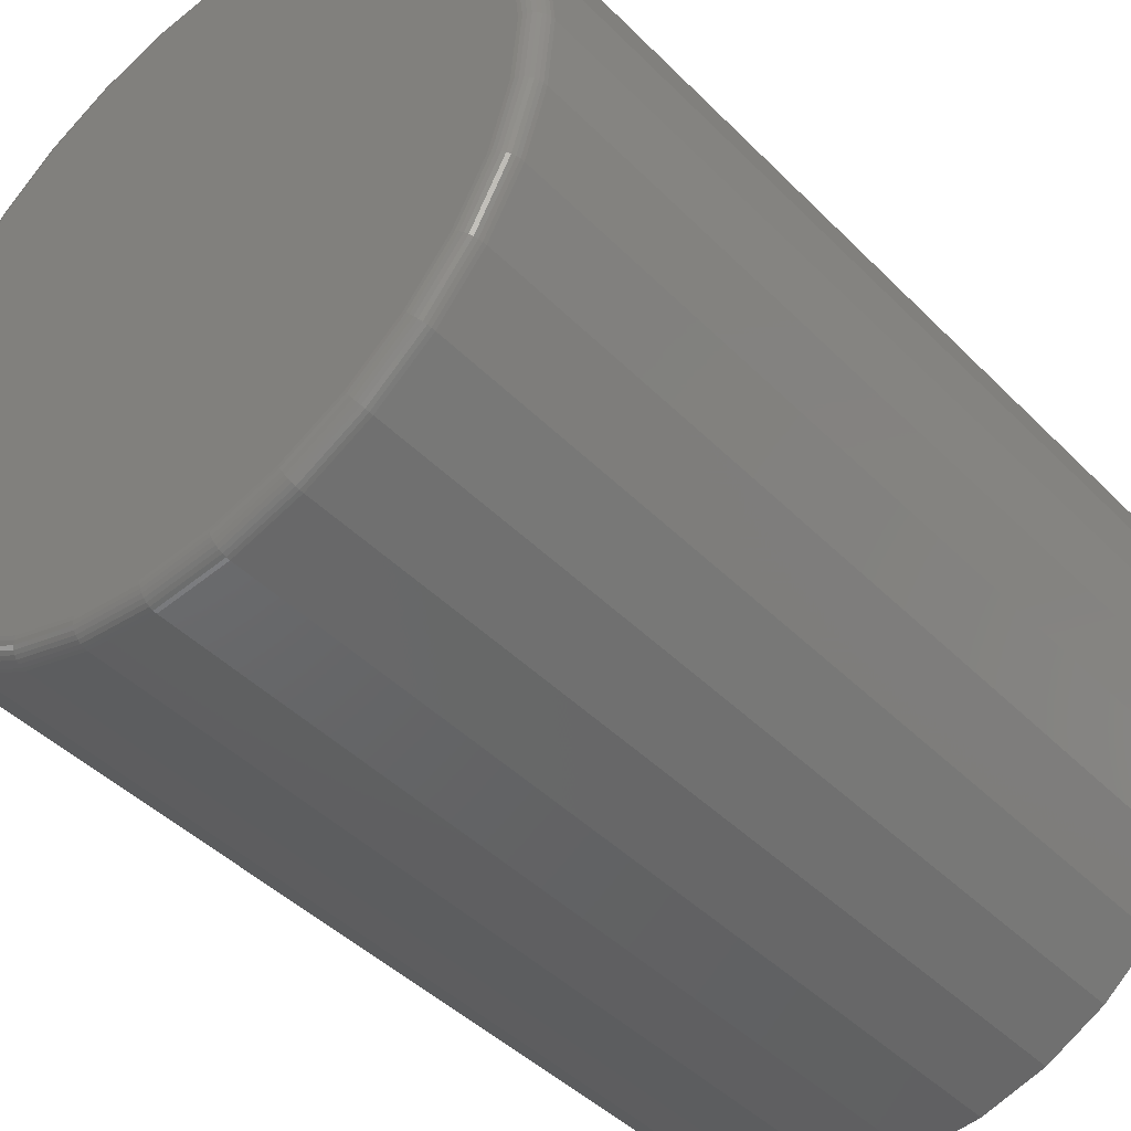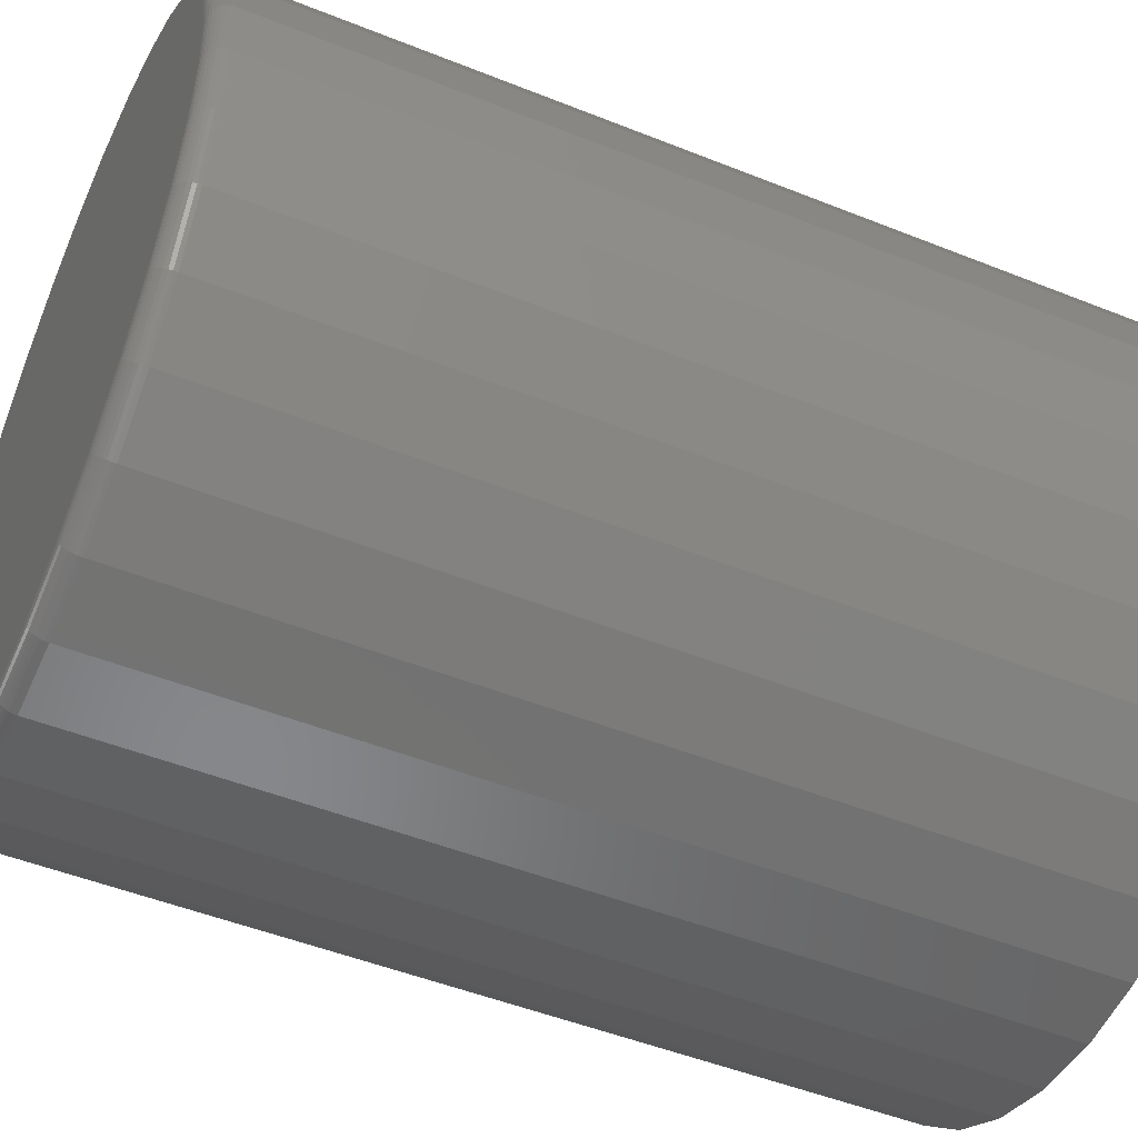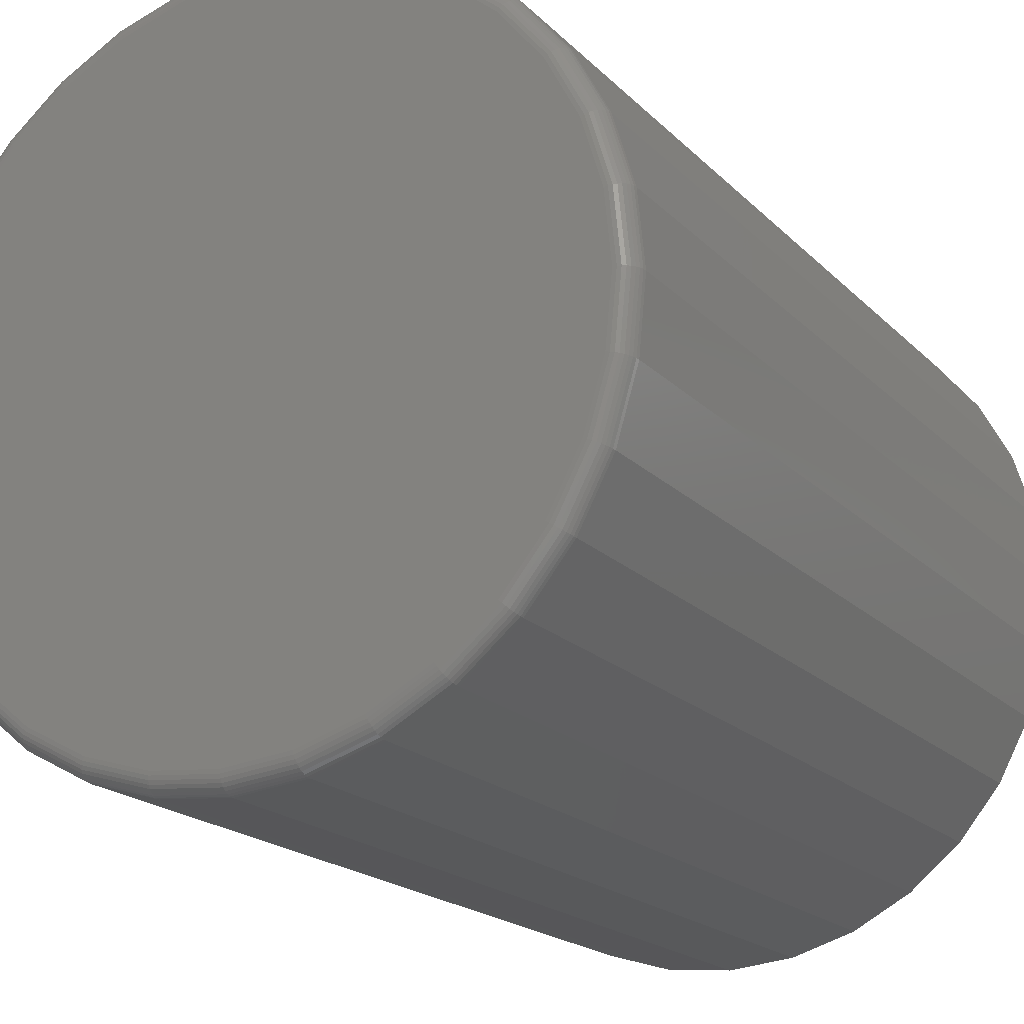
<metadata>
{"format":"stl","ext":"stl","renderer":"f3d","projection":"perspective","resolution":1024,"background":"white","views":[{"elev":-43.8,"azim":40.6,"up":"+Y"},{"elev":-48.8,"azim":65.9,"up":"+Y"},{"elev":-19.0,"azim":29.6,"up":"+Y"}]}
</metadata>
<code>
# stl→obj: 320 verts, 636 faces
v -0.1047 0.5578 0.75
v 0.1172 0.5578 0.75
v 0.00625 0.5687 0.75
v 0.2239 0.5255 0.75
v -0.2114 0.5255 0.75
v 0.3222 0.4729 0.75
v -0.3097 0.4729 0.75
v 0.4084 0.4022 0.75
v -0.3959 0.4022 0.75
v 0.4791 0.316 0.75
v -0.4666 0.316 0.75
v 0.5317 0.2177 0.75
v -0.5192 0.2177 0.75
v 0.5641 0.111 0.75
v -0.5516 0.111 0.75
v 0.575 -1.755e-16 0.75
v -0.5625 2.861e-16 0.75
v 0.5641 -0.111 0.75
v -0.5516 -0.111 0.75
v 0.5317 -0.2177 0.75
v -0.5192 -0.2177 0.75
v 0.4791 -0.316 0.75
v -0.4666 -0.316 0.75
v 0.4084 -0.4022 0.75
v -0.3959 -0.4022 0.75
v 0.3222 -0.4729 0.75
v -0.3097 -0.4729 0.75
v 0.2239 -0.5255 0.75
v -0.2114 -0.5255 0.75
v 0.1172 -0.5578 0.75
v -0.1047 -0.5578 0.75
v 0.00625 -0.5687 0.75
v 0.6062 0 -0.75
v 0.6062 -6.799e-16 0.7188
v 0.5947 -0.1171 -0.75
v 0.5947 -0.1171 0.7188
v 0.5606 -0.2296 -0.75
v 0.5606 -0.2296 0.7188
v 0.5051 -0.3333 -0.75
v 0.5051 -0.3333 0.7188
v 0.4305 -0.4243 -0.75
v 0.4305 -0.4243 0.7188
v 0.3396 -0.4989 -0.75
v 0.3396 -0.4989 0.7188
v 0.2359 -0.5543 -0.75
v 0.2359 -0.5543 0.7188
v 0.1233 -0.5885 -0.75
v 0.1233 -0.5885 0.7188
v 0.00625 -0.6 -0.75
v 0.00625 -0.6 0.7188
v -0.1108 -0.5885 -0.75
v -0.1108 -0.5885 0.7188
v -0.2234 -0.5543 -0.75
v -0.2234 -0.5543 0.7188
v -0.3271 -0.4989 -0.75
v -0.3271 -0.4989 0.7188
v -0.418 -0.4243 -0.75
v -0.418 -0.4243 0.7188
v -0.4926 -0.3333 -0.75
v -0.4926 -0.3333 0.7188
v -0.5481 -0.2296 -0.75
v -0.5481 -0.2296 0.7188
v -0.5822 -0.1171 -0.75
v -0.5822 -0.1171 0.7188
v -0.5938 7.348e-17 -0.75
v -0.5938 7.348e-17 0.7188
v -0.5822 0.1171 -0.75
v -0.5822 0.1171 0.7188
v -0.5481 0.2296 -0.75
v -0.5481 0.2296 0.7188
v -0.4926 0.3333 -0.75
v -0.4926 0.3333 0.7188
v -0.418 0.4243 -0.75
v -0.418 0.4243 0.7188
v -0.3271 0.4989 -0.75
v -0.3271 0.4989 0.7188
v -0.2234 0.5543 -0.75
v -0.2234 0.5543 0.7188
v -0.1108 0.5885 -0.75
v -0.1108 0.5885 0.7188
v 0.00625 0.6 -0.75
v 0.00625 0.6 0.7188
v 0.1233 0.5885 -0.75
v 0.1233 0.5885 0.7188
v 0.2359 0.5543 -0.75
v 0.2359 0.5543 0.7188
v 0.3396 0.4989 -0.75
v 0.3396 0.4989 0.7188
v 0.4305 0.4243 -0.75
v 0.4305 0.4243 0.7188
v 0.5051 0.3333 -0.75
v 0.5051 0.3333 0.7188
v 0.5606 0.2296 -0.75
v 0.5606 0.2296 0.7188
v 0.5947 0.1171 -0.75
v 0.5947 0.1171 0.7188
v -0.5686 2.498e-16 0.7494
v -0.5576 0.1121 0.7494
v -0.5745 2.776e-16 0.7476
v -0.5633 0.1133 0.7476
v -0.5799 2.776e-16 0.7447
v -0.5686 0.1143 0.7447
v -0.5846 2.776e-16 0.7408
v -0.5732 0.1153 0.7408
v -0.5885 3.331e-16 0.7361
v -0.5771 0.116 0.7361
v -0.5914 2.776e-16 0.7307
v -0.5799 0.1166 0.7307
v -0.5931 2.776e-16 0.7248
v -0.5816 0.1169 0.7248
v 0.5701 0.1121 0.7494
v 0.5811 -8.604e-16 0.7494
v 0.5758 0.1133 0.7476
v 0.587 -8.882e-16 0.7476
v 0.5811 0.1143 0.7447
v 0.5924 -8.882e-16 0.7447
v 0.5857 0.1153 0.7408
v 0.5971 -8.882e-16 0.7408
v 0.5896 0.116 0.7361
v 0.601 -8.882e-16 0.7361
v 0.5924 0.1166 0.7307
v 0.6039 -8.882e-16 0.7307
v 0.5941 0.1169 0.7248
v 0.6056 -8.882e-16 0.7248
v 0.5373 0.22 0.7494
v 0.5428 0.2222 0.7476
v 0.5477 0.2243 0.7447
v 0.5521 0.2261 0.7408
v 0.5557 0.2276 0.7361
v 0.5584 0.2287 0.7307
v 0.56 0.2294 0.7248
v 0.4842 0.3194 0.7494
v 0.4891 0.3226 0.7476
v 0.4936 0.3256 0.7447
v 0.4975 0.3283 0.7408
v 0.5008 0.3304 0.7361
v 0.5032 0.332 0.7307
v 0.5046 0.333 0.7248
v 0.4127 0.4065 0.7494
v 0.4169 0.4106 0.7476
v 0.4207 0.4144 0.7447
v 0.424 0.4178 0.7408
v 0.4268 0.4205 0.7361
v 0.4288 0.4226 0.7307
v 0.4301 0.4238 0.7248
v 0.3256 0.478 0.7494
v 0.3289 0.4828 0.7476
v 0.3319 0.4873 0.7447
v 0.3345 0.4913 0.7408
v 0.3367 0.4945 0.7361
v 0.3383 0.4969 0.7307
v 0.3393 0.4984 0.7248
v 0.2262 0.5311 0.7494
v 0.2285 0.5365 0.7476
v 0.2305 0.5415 0.7447
v 0.2324 0.5459 0.7408
v 0.2338 0.5495 0.7361
v 0.2349 0.5521 0.7307
v 0.2356 0.5538 0.7248
v 0.1184 0.5638 0.7494
v 0.1195 0.5696 0.7476
v 0.1206 0.5748 0.7447
v 0.1215 0.5795 0.7408
v 0.1223 0.5833 0.7361
v 0.1228 0.5861 0.7307
v 0.1232 0.5879 0.7248
v 0.00625 0.5748 0.7494
v 0.00625 0.5807 0.7476
v 0.00625 0.5861 0.7447
v 0.00625 0.5908 0.7408
v 0.00625 0.5947 0.7361
v 0.00625 0.5976 0.7307
v 0.00625 0.5994 0.7248
v -0.1059 0.5638 0.7494
v -0.107 0.5696 0.7476
v -0.1081 0.5748 0.7447
v -0.109 0.5795 0.7408
v -0.1098 0.5833 0.7361
v -0.1103 0.5861 0.7307
v -0.1107 0.5879 0.7248
v -0.2137 0.5311 0.7494
v -0.216 0.5365 0.7476
v -0.218 0.5415 0.7447
v -0.2199 0.5459 0.7408
v -0.2213 0.5495 0.7361
v -0.2224 0.5521 0.7307
v -0.2231 0.5538 0.7248
v -0.3131 0.478 0.7494
v -0.3164 0.4828 0.7476
v -0.3194 0.4873 0.7447
v -0.322 0.4913 0.7408
v -0.3242 0.4945 0.7361
v -0.3258 0.4969 0.7307
v -0.3268 0.4984 0.7248
v -0.4002 0.4065 0.7494
v -0.4044 0.4106 0.7476
v -0.4082 0.4144 0.7447
v -0.4115 0.4178 0.7408
v -0.4143 0.4205 0.7361
v -0.4163 0.4226 0.7307
v -0.4176 0.4238 0.7248
v -0.4717 0.3194 0.7494
v -0.4766 0.3226 0.7476
v -0.4811 0.3256 0.7447
v -0.485 0.3283 0.7408
v -0.4883 0.3304 0.7361
v -0.4907 0.332 0.7307
v -0.4921 0.333 0.7248
v -0.5248 0.22 0.7494
v -0.5303 0.2222 0.7476
v -0.5352 0.2243 0.7447
v -0.5396 0.2261 0.7408
v -0.5432 0.2276 0.7361
v -0.5459 0.2287 0.7307
v -0.5475 0.2294 0.7248
v 0.5701 -0.1121 0.7494
v 0.5758 -0.1133 0.7476
v 0.5811 -0.1143 0.7447
v 0.5857 -0.1153 0.7408
v 0.5896 -0.116 0.7361
v 0.5924 -0.1166 0.7307
v 0.5941 -0.1169 0.7248
v -0.5576 -0.1121 0.7494
v -0.5633 -0.1133 0.7476
v -0.5686 -0.1143 0.7447
v -0.5732 -0.1153 0.7408
v -0.5771 -0.116 0.7361
v -0.5799 -0.1166 0.7307
v -0.5816 -0.1169 0.7248
v -0.5248 -0.22 0.7494
v -0.5303 -0.2222 0.7476
v -0.5352 -0.2243 0.7447
v -0.5396 -0.2261 0.7408
v -0.5432 -0.2276 0.7361
v -0.5459 -0.2287 0.7307
v -0.5475 -0.2294 0.7248
v -0.4717 -0.3194 0.7494
v -0.4766 -0.3226 0.7476
v -0.4811 -0.3256 0.7447
v -0.485 -0.3283 0.7408
v -0.4883 -0.3304 0.7361
v -0.4907 -0.332 0.7307
v -0.4921 -0.333 0.7248
v -0.4002 -0.4065 0.7494
v -0.4044 -0.4106 0.7476
v -0.4082 -0.4144 0.7447
v -0.4115 -0.4178 0.7408
v -0.4143 -0.4205 0.7361
v -0.4163 -0.4226 0.7307
v -0.4176 -0.4238 0.7248
v -0.3131 -0.478 0.7494
v -0.3164 -0.4828 0.7476
v -0.3194 -0.4873 0.7447
v -0.322 -0.4913 0.7408
v -0.3242 -0.4945 0.7361
v -0.3258 -0.4969 0.7307
v -0.3268 -0.4984 0.7248
v -0.2137 -0.5311 0.7494
v -0.216 -0.5365 0.7476
v -0.218 -0.5415 0.7447
v -0.2199 -0.5459 0.7408
v -0.2213 -0.5495 0.7361
v -0.2224 -0.5521 0.7307
v -0.2231 -0.5538 0.7248
v -0.1059 -0.5638 0.7494
v -0.107 -0.5696 0.7476
v -0.1081 -0.5748 0.7447
v -0.109 -0.5795 0.7408
v -0.1098 -0.5833 0.7361
v -0.1103 -0.5861 0.7307
v -0.1107 -0.5879 0.7248
v 0.00625 -0.5748 0.7494
v 0.00625 -0.5807 0.7476
v 0.00625 -0.5861 0.7447
v 0.00625 -0.5908 0.7408
v 0.00625 -0.5947 0.7361
v 0.00625 -0.5976 0.7307
v 0.00625 -0.5994 0.7248
v 0.1184 -0.5638 0.7494
v 0.1195 -0.5696 0.7476
v 0.1206 -0.5748 0.7447
v 0.1215 -0.5795 0.7408
v 0.1223 -0.5833 0.7361
v 0.1228 -0.5861 0.7307
v 0.1232 -0.5879 0.7248
v 0.2262 -0.5311 0.7494
v 0.2285 -0.5365 0.7476
v 0.2305 -0.5415 0.7447
v 0.2324 -0.5459 0.7408
v 0.2338 -0.5495 0.7361
v 0.2349 -0.5521 0.7307
v 0.2356 -0.5538 0.7248
v 0.3256 -0.478 0.7494
v 0.3289 -0.4828 0.7476
v 0.3319 -0.4873 0.7447
v 0.3345 -0.4913 0.7408
v 0.3367 -0.4945 0.7361
v 0.3383 -0.4969 0.7307
v 0.3393 -0.4984 0.7248
v 0.4127 -0.4065 0.7494
v 0.4169 -0.4106 0.7476
v 0.4207 -0.4144 0.7447
v 0.424 -0.4178 0.7408
v 0.4268 -0.4205 0.7361
v 0.4288 -0.4226 0.7307
v 0.4301 -0.4238 0.7248
v 0.4842 -0.3194 0.7494
v 0.4891 -0.3226 0.7476
v 0.4936 -0.3256 0.7447
v 0.4975 -0.3283 0.7408
v 0.5008 -0.3304 0.7361
v 0.5032 -0.332 0.7307
v 0.5046 -0.333 0.7248
v 0.5373 -0.22 0.7494
v 0.5428 -0.2222 0.7476
v 0.5477 -0.2243 0.7447
v 0.5521 -0.2261 0.7408
v 0.5557 -0.2276 0.7361
v 0.5584 -0.2287 0.7307
v 0.56 -0.2294 0.7248
f 1 2 3
f 2 1 4
f 4 1 5
f 4 5 6
f 6 5 7
f 6 7 8
f 8 7 9
f 8 9 10
f 10 9 11
f 10 11 12
f 12 11 13
f 12 13 14
f 14 13 15
f 14 15 16
f 16 15 17
f 16 17 18
f 18 17 19
f 18 19 20
f 20 19 21
f 20 21 22
f 22 21 23
f 22 23 24
f 24 23 25
f 24 25 26
f 26 25 27
f 26 27 28
f 28 27 29
f 28 29 30
f 30 29 31
f 30 31 32
f 33 34 35
f 35 34 36
f 35 36 37
f 37 36 38
f 37 38 39
f 39 38 40
f 39 40 41
f 41 40 42
f 41 42 43
f 43 42 44
f 43 44 45
f 45 44 46
f 45 46 47
f 47 46 48
f 47 48 49
f 49 48 50
f 49 50 51
f 51 50 52
f 51 52 53
f 53 52 54
f 53 54 55
f 55 54 56
f 55 56 57
f 57 56 58
f 57 58 59
f 59 58 60
f 59 60 61
f 61 60 62
f 61 62 63
f 63 62 64
f 63 64 65
f 65 64 66
f 65 66 67
f 67 66 68
f 67 68 69
f 69 68 70
f 69 70 71
f 71 70 72
f 71 72 73
f 73 72 74
f 73 74 75
f 75 74 76
f 75 76 77
f 77 76 78
f 77 78 79
f 79 78 80
f 79 80 81
f 81 80 82
f 81 82 83
f 83 82 84
f 83 84 85
f 85 84 86
f 85 86 87
f 87 86 88
f 87 88 89
f 89 88 90
f 89 90 91
f 91 90 92
f 91 92 93
f 93 92 94
f 93 94 95
f 95 94 96
f 95 96 33
f 33 96 34
f 17 15 97
f 97 15 98
f 97 98 99
f 99 98 100
f 99 100 101
f 101 100 102
f 101 102 103
f 103 102 104
f 103 104 105
f 105 104 106
f 105 106 107
f 107 106 108
f 107 108 109
f 109 108 110
f 109 110 66
f 66 110 68
f 14 16 111
f 111 16 112
f 111 112 113
f 113 112 114
f 113 114 115
f 115 114 116
f 115 116 117
f 117 116 118
f 117 118 119
f 119 118 120
f 119 120 121
f 121 120 122
f 121 122 123
f 123 122 124
f 123 124 96
f 96 124 34
f 12 14 125
f 125 14 111
f 125 111 126
f 126 111 113
f 126 113 127
f 127 113 115
f 127 115 128
f 128 115 117
f 128 117 129
f 129 117 119
f 129 119 130
f 130 119 121
f 130 121 131
f 131 121 123
f 131 123 94
f 94 123 96
f 10 12 132
f 132 12 125
f 132 125 133
f 133 125 126
f 133 126 134
f 134 126 127
f 134 127 135
f 135 127 128
f 135 128 136
f 136 128 129
f 136 129 137
f 137 129 130
f 137 130 138
f 138 130 131
f 138 131 92
f 92 131 94
f 8 10 139
f 139 10 132
f 139 132 140
f 140 132 133
f 140 133 141
f 141 133 134
f 141 134 142
f 142 134 135
f 142 135 143
f 143 135 136
f 143 136 144
f 144 136 137
f 144 137 145
f 145 137 138
f 145 138 90
f 90 138 92
f 6 8 146
f 146 8 139
f 146 139 147
f 147 139 140
f 147 140 148
f 148 140 141
f 148 141 149
f 149 141 142
f 149 142 150
f 150 142 143
f 150 143 151
f 151 143 144
f 151 144 152
f 152 144 145
f 152 145 88
f 88 145 90
f 4 6 153
f 153 6 146
f 153 146 154
f 154 146 147
f 154 147 155
f 155 147 148
f 155 148 156
f 156 148 149
f 156 149 157
f 157 149 150
f 157 150 158
f 158 150 151
f 158 151 159
f 159 151 152
f 159 152 86
f 86 152 88
f 2 4 160
f 160 4 153
f 160 153 161
f 161 153 154
f 161 154 162
f 162 154 155
f 162 155 163
f 163 155 156
f 163 156 164
f 164 156 157
f 164 157 165
f 165 157 158
f 165 158 166
f 166 158 159
f 166 159 84
f 84 159 86
f 3 2 167
f 167 2 160
f 167 160 168
f 168 160 161
f 168 161 169
f 169 161 162
f 169 162 170
f 170 162 163
f 170 163 171
f 171 163 164
f 171 164 172
f 172 164 165
f 172 165 173
f 173 165 166
f 173 166 82
f 82 166 84
f 1 3 174
f 174 3 167
f 174 167 175
f 175 167 168
f 175 168 176
f 176 168 169
f 176 169 177
f 177 169 170
f 177 170 178
f 178 170 171
f 178 171 179
f 179 171 172
f 179 172 180
f 180 172 173
f 180 173 80
f 80 173 82
f 5 1 181
f 181 1 174
f 181 174 182
f 182 174 175
f 182 175 183
f 183 175 176
f 183 176 184
f 184 176 177
f 184 177 185
f 185 177 178
f 185 178 186
f 186 178 179
f 186 179 187
f 187 179 180
f 187 180 78
f 78 180 80
f 7 5 188
f 188 5 181
f 188 181 189
f 189 181 182
f 189 182 190
f 190 182 183
f 190 183 191
f 191 183 184
f 191 184 192
f 192 184 185
f 192 185 193
f 193 185 186
f 193 186 194
f 194 186 187
f 194 187 76
f 76 187 78
f 9 7 195
f 195 7 188
f 195 188 196
f 196 188 189
f 196 189 197
f 197 189 190
f 197 190 198
f 198 190 191
f 198 191 199
f 199 191 192
f 199 192 200
f 200 192 193
f 200 193 201
f 201 193 194
f 201 194 74
f 74 194 76
f 11 9 202
f 202 9 195
f 202 195 203
f 203 195 196
f 203 196 204
f 204 196 197
f 204 197 205
f 205 197 198
f 205 198 206
f 206 198 199
f 206 199 207
f 207 199 200
f 207 200 208
f 208 200 201
f 208 201 72
f 72 201 74
f 13 11 209
f 209 11 202
f 209 202 210
f 210 202 203
f 210 203 211
f 211 203 204
f 211 204 212
f 212 204 205
f 212 205 213
f 213 205 206
f 213 206 214
f 214 206 207
f 214 207 215
f 215 207 208
f 215 208 70
f 70 208 72
f 15 13 98
f 98 13 209
f 98 209 100
f 100 209 210
f 100 210 102
f 102 210 211
f 102 211 104
f 104 211 212
f 104 212 106
f 106 212 213
f 106 213 108
f 108 213 214
f 108 214 110
f 110 214 215
f 110 215 68
f 68 215 70
f 16 18 112
f 112 18 216
f 112 216 114
f 114 216 217
f 114 217 116
f 116 217 218
f 116 218 118
f 118 218 219
f 118 219 120
f 120 219 220
f 120 220 122
f 122 220 221
f 122 221 124
f 124 221 222
f 124 222 34
f 34 222 36
f 19 17 223
f 223 17 97
f 223 97 224
f 224 97 99
f 224 99 225
f 225 99 101
f 225 101 226
f 226 101 103
f 226 103 227
f 227 103 105
f 227 105 228
f 228 105 107
f 228 107 229
f 229 107 109
f 229 109 64
f 64 109 66
f 21 19 230
f 230 19 223
f 230 223 231
f 231 223 224
f 231 224 232
f 232 224 225
f 232 225 233
f 233 225 226
f 233 226 234
f 234 226 227
f 234 227 235
f 235 227 228
f 235 228 236
f 236 228 229
f 236 229 62
f 62 229 64
f 23 21 237
f 237 21 230
f 237 230 238
f 238 230 231
f 238 231 239
f 239 231 232
f 239 232 240
f 240 232 233
f 240 233 241
f 241 233 234
f 241 234 242
f 242 234 235
f 242 235 243
f 243 235 236
f 243 236 60
f 60 236 62
f 25 23 244
f 244 23 237
f 244 237 245
f 245 237 238
f 245 238 246
f 246 238 239
f 246 239 247
f 247 239 240
f 247 240 248
f 248 240 241
f 248 241 249
f 249 241 242
f 249 242 250
f 250 242 243
f 250 243 58
f 58 243 60
f 27 25 251
f 251 25 244
f 251 244 252
f 252 244 245
f 252 245 253
f 253 245 246
f 253 246 254
f 254 246 247
f 254 247 255
f 255 247 248
f 255 248 256
f 256 248 249
f 256 249 257
f 257 249 250
f 257 250 56
f 56 250 58
f 29 27 258
f 258 27 251
f 258 251 259
f 259 251 252
f 259 252 260
f 260 252 253
f 260 253 261
f 261 253 254
f 261 254 262
f 262 254 255
f 262 255 263
f 263 255 256
f 263 256 264
f 264 256 257
f 264 257 54
f 54 257 56
f 31 29 265
f 265 29 258
f 265 258 266
f 266 258 259
f 266 259 267
f 267 259 260
f 267 260 268
f 268 260 261
f 268 261 269
f 269 261 262
f 269 262 270
f 270 262 263
f 270 263 271
f 271 263 264
f 271 264 52
f 52 264 54
f 32 31 272
f 272 31 265
f 272 265 273
f 273 265 266
f 273 266 274
f 274 266 267
f 274 267 275
f 275 267 268
f 275 268 276
f 276 268 269
f 276 269 277
f 277 269 270
f 277 270 278
f 278 270 271
f 278 271 50
f 50 271 52
f 30 32 279
f 279 32 272
f 279 272 280
f 280 272 273
f 280 273 281
f 281 273 274
f 281 274 282
f 282 274 275
f 282 275 283
f 283 275 276
f 283 276 284
f 284 276 277
f 284 277 285
f 285 277 278
f 285 278 48
f 48 278 50
f 28 30 286
f 286 30 279
f 286 279 287
f 287 279 280
f 287 280 288
f 288 280 281
f 288 281 289
f 289 281 282
f 289 282 290
f 290 282 283
f 290 283 291
f 291 283 284
f 291 284 292
f 292 284 285
f 292 285 46
f 46 285 48
f 26 28 293
f 293 28 286
f 293 286 294
f 294 286 287
f 294 287 295
f 295 287 288
f 295 288 296
f 296 288 289
f 296 289 297
f 297 289 290
f 297 290 298
f 298 290 291
f 298 291 299
f 299 291 292
f 299 292 44
f 44 292 46
f 24 26 300
f 300 26 293
f 300 293 301
f 301 293 294
f 301 294 302
f 302 294 295
f 302 295 303
f 303 295 296
f 303 296 304
f 304 296 297
f 304 297 305
f 305 297 298
f 305 298 306
f 306 298 299
f 306 299 42
f 42 299 44
f 22 24 307
f 307 24 300
f 307 300 308
f 308 300 301
f 308 301 309
f 309 301 302
f 309 302 310
f 310 302 303
f 310 303 311
f 311 303 304
f 311 304 312
f 312 304 305
f 312 305 313
f 313 305 306
f 313 306 40
f 40 306 42
f 20 22 314
f 314 22 307
f 314 307 315
f 315 307 308
f 315 308 316
f 316 308 309
f 316 309 317
f 317 309 310
f 317 310 318
f 318 310 311
f 318 311 319
f 319 311 312
f 319 312 320
f 320 312 313
f 320 313 38
f 38 313 40
f 18 20 216
f 216 20 314
f 216 314 217
f 217 314 315
f 217 315 218
f 218 315 316
f 218 316 219
f 219 316 317
f 219 317 220
f 220 317 318
f 220 318 221
f 221 318 319
f 221 319 222
f 222 319 320
f 222 320 36
f 36 320 38
f 81 83 79
f 49 51 47
f 47 51 53
f 47 53 45
f 45 53 55
f 45 55 43
f 43 55 57
f 43 57 41
f 41 57 59
f 41 59 39
f 39 59 61
f 39 61 37
f 37 61 63
f 37 63 35
f 35 63 65
f 35 65 33
f 33 65 67
f 33 67 95
f 95 67 69
f 95 69 93
f 93 69 71
f 93 71 91
f 91 71 73
f 91 73 89
f 89 73 75
f 89 75 87
f 87 75 77
f 87 77 85
f 85 77 79
f 85 79 83

</code>
